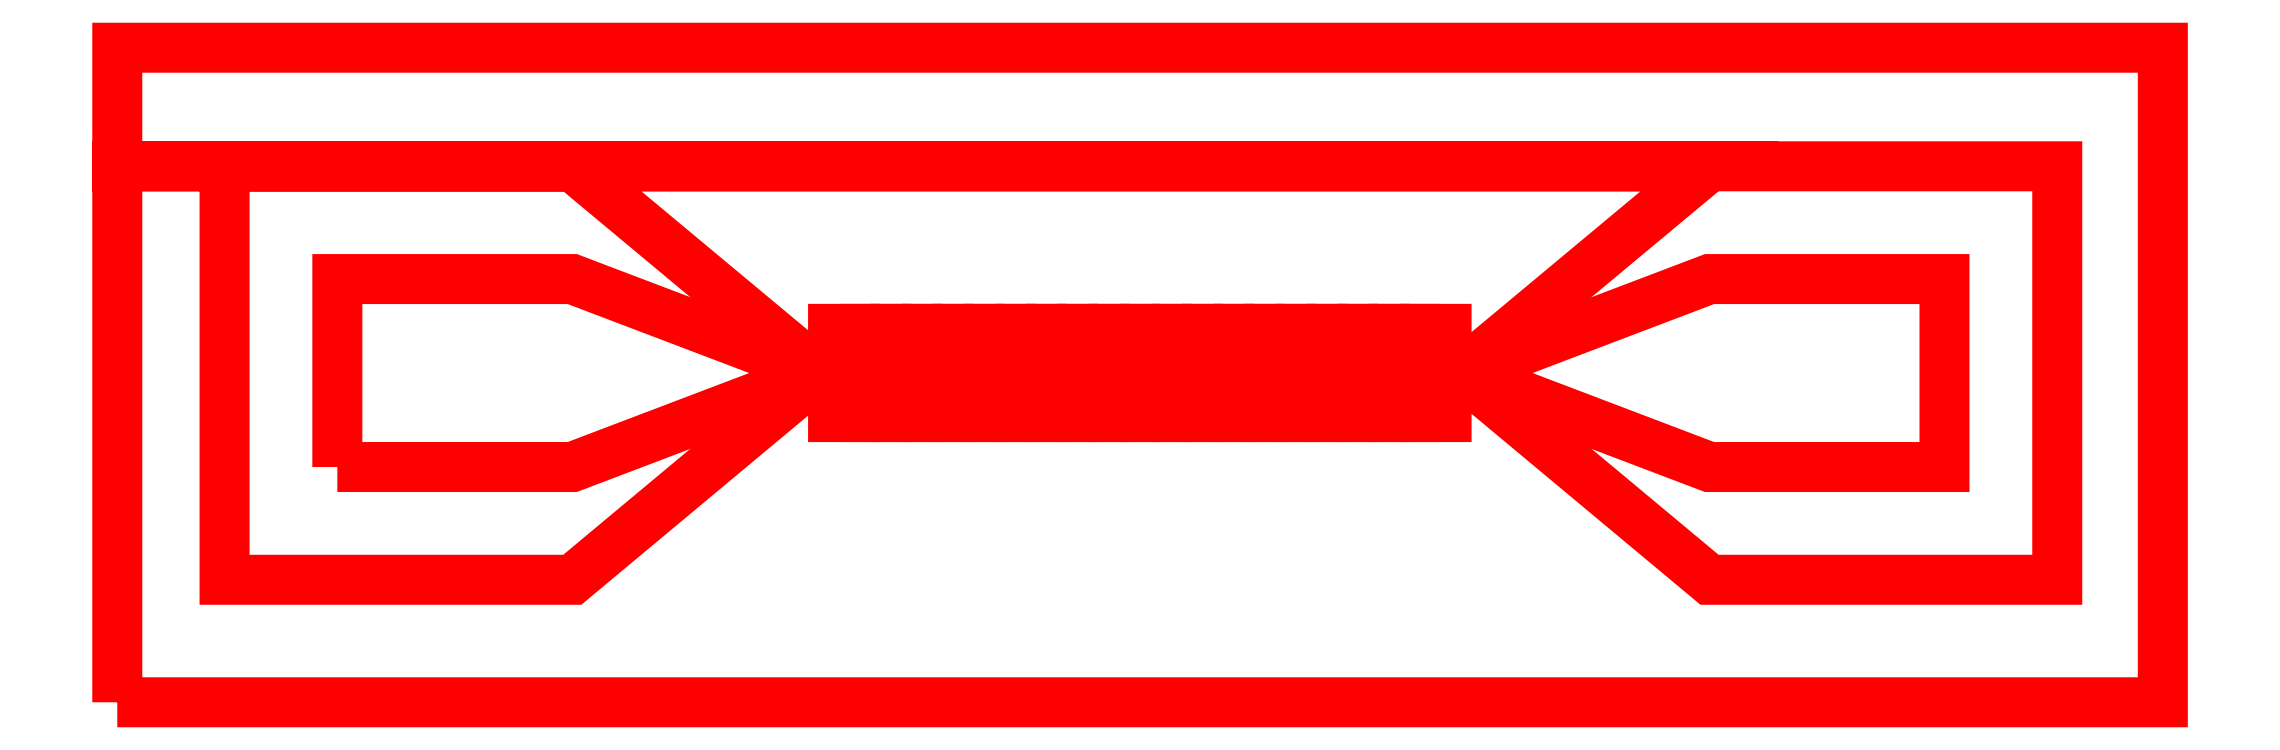
<metadata>
{"format":"dxf","ext":"dxf","renderer":"ezdxf+matplotlib","layout":"modelspace","background":"white","min_lineweight":24,"dpi":150}
</metadata>
<code>
0
SECTION
2
ENTITIES
0
POLYLINE
8
L1D1
70
1
40
0
41
0
66
1
0
VERTEX
8
L1D1
10
-648.8
20
-65.5
0
VERTEX
8
L1D1
10
-648.8
20
134.5
0
VERTEX
8
L1D1
10
-398.8
20
134.5
0
VERTEX
8
L1D1
10
-148.8
20
39.5
0
VERTEX
8
L1D1
10
-114.8
20
39.5
0
VERTEX
8
L1D1
10
-114.8
20
74.83
0
VERTEX
8
L1D1
10
-104.5
20
74.83
0
VERTEX
8
L1D1
10
-104.5
20
39.5
0
VERTEX
8
L1D1
10
-81.33
20
39.5
0
VERTEX
8
L1D1
10
-81.33
20
74.83
0
VERTEX
8
L1D1
10
-71
20
74.83
0
VERTEX
8
L1D1
10
-71
20
39.5
0
VERTEX
8
L1D1
10
-48.67
20
39.5
0
VERTEX
8
L1D1
10
-48.67
20
74.83
0
VERTEX
8
L1D1
10
-38.33
20
74.83
0
VERTEX
8
L1D1
10
-38.33
20
39.5
0
VERTEX
8
L1D1
10
-15.17
20
39.5
0
VERTEX
8
L1D1
10
-15.17
20
74.83
0
VERTEX
8
L1D1
10
-4.833
20
74.83
0
VERTEX
8
L1D1
10
-4.833
20
39.5
0
VERTEX
8
L1D1
10
17.83
20
39.5
0
VERTEX
8
L1D1
10
17.83
20
74.83
0
VERTEX
8
L1D1
10
28.17
20
74.83
0
VERTEX
8
L1D1
10
28.17
20
39.5
0
VERTEX
8
L1D1
10
51.33
20
39.5
0
VERTEX
8
L1D1
10
51.33
20
74.83
0
VERTEX
8
L1D1
10
61.67
20
74.83
0
VERTEX
8
L1D1
10
61.67
20
39.5
0
VERTEX
8
L1D1
10
84
20
39.5
0
VERTEX
8
L1D1
10
84
20
74.83
0
VERTEX
8
L1D1
10
94.33
20
74.83
0
VERTEX
8
L1D1
10
94.33
20
39.5
0
VERTEX
8
L1D1
10
117.5
20
39.5
0
VERTEX
8
L1D1
10
117.5
20
74.83
0
VERTEX
8
L1D1
10
127.8
20
74.83
0
VERTEX
8
L1D1
10
127.8
20
39.5
0
VERTEX
8
L1D1
10
150.5
20
39.5
0
VERTEX
8
L1D1
10
150.5
20
74.83
0
VERTEX
8
L1D1
10
160.8
20
74.83
0
VERTEX
8
L1D1
10
160.8
20
39.5
0
VERTEX
8
L1D1
10
184
20
39.5
0
VERTEX
8
L1D1
10
184
20
74.83
0
VERTEX
8
L1D1
10
194.3
20
74.83
0
VERTEX
8
L1D1
10
194.3
20
39.5
0
VERTEX
8
L1D1
10
216.7
20
39.5
0
VERTEX
8
L1D1
10
216.7
20
74.83
0
VERTEX
8
L1D1
10
227
20
74.83
0
VERTEX
8
L1D1
10
227
20
39.5
0
VERTEX
8
L1D1
10
250.2
20
39.5
0
VERTEX
8
L1D1
10
250.2
20
74.83
0
VERTEX
8
L1D1
10
260.5
20
74.83
0
VERTEX
8
L1D1
10
260.5
20
39.5
0
VERTEX
8
L1D1
10
283.2
20
39.5
0
VERTEX
8
L1D1
10
283.2
20
74.83
0
VERTEX
8
L1D1
10
293.5
20
74.83
0
VERTEX
8
L1D1
10
293.5
20
39.5
0
VERTEX
8
L1D1
10
316.7
20
39.5
0
VERTEX
8
L1D1
10
316.7
20
74.83
0
VERTEX
8
L1D1
10
327
20
74.83
0
VERTEX
8
L1D1
10
327
20
39.5
0
VERTEX
8
L1D1
10
349.3
20
39.5
0
VERTEX
8
L1D1
10
349.3
20
74.83
0
VERTEX
8
L1D1
10
359.7
20
74.83
0
VERTEX
8
L1D1
10
359.7
20
39.5
0
VERTEX
8
L1D1
10
382.8
20
39.5
0
VERTEX
8
L1D1
10
382.8
20
74.83
0
VERTEX
8
L1D1
10
393.2
20
74.83
0
VERTEX
8
L1D1
10
393.2
20
39.5
0
VERTEX
8
L1D1
10
415.8
20
39.5
0
VERTEX
8
L1D1
10
415.8
20
74.83
0
VERTEX
8
L1D1
10
426.2
20
74.83
0
VERTEX
8
L1D1
10
426.2
20
39.5
0
VERTEX
8
L1D1
10
449.3
20
39.5
0
VERTEX
8
L1D1
10
449.3
20
74.83
0
VERTEX
8
L1D1
10
459.7
20
74.83
0
VERTEX
8
L1D1
10
459.7
20
39.5
0
VERTEX
8
L1D1
10
482
20
39.5
0
VERTEX
8
L1D1
10
482
20
74.83
0
VERTEX
8
L1D1
10
492.3
20
74.83
0
VERTEX
8
L1D1
10
492.3
20
39.5
0
VERTEX
8
L1D1
10
515.5
20
39.5
0
VERTEX
8
L1D1
10
515.5
20
74.83
0
VERTEX
8
L1D1
10
525.8
20
74.83
0
VERTEX
8
L1D1
10
525.8
20
39.5
0
VERTEX
8
L1D1
10
561.3
20
39.5
0
VERTEX
8
L1D1
10
811.4
20
134.5
0
VERTEX
8
L1D1
10
1061
20
134.5
0
VERTEX
8
L1D1
10
1061
20
-65.5
0
VERTEX
8
L1D1
10
811.4
20
-65.5
0
VERTEX
8
L1D1
10
561.3
20
29.5
0
VERTEX
8
L1D1
10
525.8
20
29.5
0
VERTEX
8
L1D1
10
525.8
20
-5.833
0
VERTEX
8
L1D1
10
515.5
20
-5.833
0
VERTEX
8
L1D1
10
515.5
20
29.5
0
VERTEX
8
L1D1
10
492.3
20
29.5
0
VERTEX
8
L1D1
10
492.3
20
-5.833
0
VERTEX
8
L1D1
10
482
20
-5.833
0
VERTEX
8
L1D1
10
482
20
29.5
0
VERTEX
8
L1D1
10
459.7
20
29.5
0
VERTEX
8
L1D1
10
459.7
20
-5.833
0
VERTEX
8
L1D1
10
449.3
20
-5.833
0
VERTEX
8
L1D1
10
449.3
20
29.5
0
VERTEX
8
L1D1
10
426.2
20
29.5
0
VERTEX
8
L1D1
10
426.2
20
-5.833
0
VERTEX
8
L1D1
10
415.8
20
-5.833
0
VERTEX
8
L1D1
10
415.8
20
29.5
0
VERTEX
8
L1D1
10
393.2
20
29.5
0
VERTEX
8
L1D1
10
393.2
20
-5.833
0
VERTEX
8
L1D1
10
382.8
20
-5.833
0
VERTEX
8
L1D1
10
382.8
20
29.5
0
VERTEX
8
L1D1
10
359.7
20
29.5
0
VERTEX
8
L1D1
10
359.7
20
-5.833
0
VERTEX
8
L1D1
10
349.3
20
-5.833
0
VERTEX
8
L1D1
10
349.3
20
29.5
0
VERTEX
8
L1D1
10
327
20
29.5
0
VERTEX
8
L1D1
10
327
20
-5.833
0
VERTEX
8
L1D1
10
316.7
20
-5.833
0
VERTEX
8
L1D1
10
316.7
20
29.5
0
VERTEX
8
L1D1
10
293.5
20
29.5
0
VERTEX
8
L1D1
10
293.5
20
-5.833
0
VERTEX
8
L1D1
10
283.2
20
-5.833
0
VERTEX
8
L1D1
10
283.2
20
29.5
0
VERTEX
8
L1D1
10
260.5
20
29.5
0
VERTEX
8
L1D1
10
260.5
20
-5.833
0
VERTEX
8
L1D1
10
250.2
20
-5.833
0
VERTEX
8
L1D1
10
250.2
20
29.5
0
VERTEX
8
L1D1
10
227
20
29.5
0
VERTEX
8
L1D1
10
227
20
-5.833
0
VERTEX
8
L1D1
10
216.7
20
-5.833
0
VERTEX
8
L1D1
10
216.7
20
29.5
0
VERTEX
8
L1D1
10
194.3
20
29.5
0
VERTEX
8
L1D1
10
194.3
20
-5.833
0
VERTEX
8
L1D1
10
184
20
-5.833
0
VERTEX
8
L1D1
10
184
20
29.5
0
VERTEX
8
L1D1
10
160.8
20
29.5
0
VERTEX
8
L1D1
10
160.8
20
-5.833
0
VERTEX
8
L1D1
10
150.5
20
-5.833
0
VERTEX
8
L1D1
10
150.5
20
29.5
0
VERTEX
8
L1D1
10
127.8
20
29.5
0
VERTEX
8
L1D1
10
127.8
20
-5.833
0
VERTEX
8
L1D1
10
117.5
20
-5.833
0
VERTEX
8
L1D1
10
117.5
20
29.5
0
VERTEX
8
L1D1
10
94.33
20
29.5
0
VERTEX
8
L1D1
10
94.33
20
-5.833
0
VERTEX
8
L1D1
10
84
20
-5.833
0
VERTEX
8
L1D1
10
84
20
29.5
0
VERTEX
8
L1D1
10
61.67
20
29.5
0
VERTEX
8
L1D1
10
61.67
20
-5.833
0
VERTEX
8
L1D1
10
51.33
20
-5.833
0
VERTEX
8
L1D1
10
51.33
20
29.5
0
VERTEX
8
L1D1
10
28.17
20
29.5
0
VERTEX
8
L1D1
10
28.17
20
-5.833
0
VERTEX
8
L1D1
10
17.83
20
-5.833
0
VERTEX
8
L1D1
10
17.83
20
29.5
0
VERTEX
8
L1D1
10
-4.833
20
29.5
0
VERTEX
8
L1D1
10
-4.833
20
-5.833
0
VERTEX
8
L1D1
10
-15.17
20
-5.833
0
VERTEX
8
L1D1
10
-15.17
20
29.5
0
VERTEX
8
L1D1
10
-38.33
20
29.5
0
VERTEX
8
L1D1
10
-38.33
20
-5.833
0
VERTEX
8
L1D1
10
-48.67
20
-5.833
0
VERTEX
8
L1D1
10
-48.67
20
29.5
0
VERTEX
8
L1D1
10
-71
20
29.5
0
VERTEX
8
L1D1
10
-71
20
-5.833
0
VERTEX
8
L1D1
10
-81.33
20
-5.833
0
VERTEX
8
L1D1
10
-81.33
20
29.5
0
VERTEX
8
L1D1
10
-104.5
20
29.5
0
VERTEX
8
L1D1
10
-104.5
20
-5.833
0
VERTEX
8
L1D1
10
-114.8
20
-5.833
0
VERTEX
8
L1D1
10
-114.8
20
29.5
0
VERTEX
8
L1D1
10
-148.8
20
29.5
0
VERTEX
8
L1D1
10
-398.8
20
-65.5
0
SEQEND
0
POLYLINE
8
L1D1
70
1
40
0
41
0
66
1
0
VERTEX
8
L1D1
10
-883
20
-315.8
0
VERTEX
8
L1D1
10
-883
20
254.5
0
VERTEX
8
L1D1
10
811.4
20
254.5
0
VERTEX
8
L1D1
10
667.3
20
134.5
0
VERTEX
8
L1D1
10
561.3
20
46.17
0
VERTEX
8
L1D1
10
531.5
20
46.17
0
VERTEX
8
L1D1
10
531.5
20
81.5
0
VERTEX
8
L1D1
10
508.8
20
81.5
0
VERTEX
8
L1D1
10
508.8
20
46.17
0
VERTEX
8
L1D1
10
498.5
20
46.17
0
VERTEX
8
L1D1
10
498.5
20
81.5
0
VERTEX
8
L1D1
10
475.7
20
81.5
0
VERTEX
8
L1D1
10
475.7
20
46.17
0
VERTEX
8
L1D1
10
465.3
20
46.17
0
VERTEX
8
L1D1
10
465.3
20
81.5
0
VERTEX
8
L1D1
10
442.7
20
81.5
0
VERTEX
8
L1D1
10
442.7
20
46.17
0
VERTEX
8
L1D1
10
432.3
20
46.17
0
VERTEX
8
L1D1
10
432.3
20
81.5
0
VERTEX
8
L1D1
10
409.3
20
81.5
0
VERTEX
8
L1D1
10
409.3
20
46.17
0
VERTEX
8
L1D1
10
399
20
46.17
0
VERTEX
8
L1D1
10
399
20
81.5
0
VERTEX
8
L1D1
10
376.3
20
81.5
0
VERTEX
8
L1D1
10
376.3
20
46.17
0
VERTEX
8
L1D1
10
366
20
46.17
0
VERTEX
8
L1D1
10
366
20
81.5
0
VERTEX
8
L1D1
10
343.2
20
81.5
0
VERTEX
8
L1D1
10
343.2
20
46.17
0
VERTEX
8
L1D1
10
332.8
20
46.17
0
VERTEX
8
L1D1
10
332.8
20
81.5
0
VERTEX
8
L1D1
10
310.2
20
81.5
0
VERTEX
8
L1D1
10
310.2
20
46.17
0
VERTEX
8
L1D1
10
299.8
20
46.17
0
VERTEX
8
L1D1
10
299.8
20
81.5
0
VERTEX
8
L1D1
10
276.8
20
81.5
0
VERTEX
8
L1D1
10
276.8
20
46.17
0
VERTEX
8
L1D1
10
266.5
20
46.17
0
VERTEX
8
L1D1
10
266.5
20
81.5
0
VERTEX
8
L1D1
10
243.8
20
81.5
0
VERTEX
8
L1D1
10
243.8
20
46.17
0
VERTEX
8
L1D1
10
233.5
20
46.17
0
VERTEX
8
L1D1
10
233.5
20
81.5
0
VERTEX
8
L1D1
10
210.7
20
81.5
0
VERTEX
8
L1D1
10
210.7
20
46.17
0
VERTEX
8
L1D1
10
200.3
20
46.17
0
VERTEX
8
L1D1
10
200.3
20
81.5
0
VERTEX
8
L1D1
10
177.7
20
81.5
0
VERTEX
8
L1D1
10
177.7
20
46.17
0
VERTEX
8
L1D1
10
167.3
20
46.17
0
VERTEX
8
L1D1
10
167.3
20
81.5
0
VERTEX
8
L1D1
10
144
20
81.5
0
VERTEX
8
L1D1
10
144
20
46.17
0
VERTEX
8
L1D1
10
133.7
20
46.17
0
VERTEX
8
L1D1
10
133.7
20
81.5
0
VERTEX
8
L1D1
10
111
20
81.5
0
VERTEX
8
L1D1
10
111
20
46.17
0
VERTEX
8
L1D1
10
100.7
20
46.17
0
VERTEX
8
L1D1
10
100.7
20
81.5
0
VERTEX
8
L1D1
10
77.83
20
81.5
0
VERTEX
8
L1D1
10
77.83
20
46.17
0
VERTEX
8
L1D1
10
67.5
20
46.17
0
VERTEX
8
L1D1
10
67.5
20
81.5
0
VERTEX
8
L1D1
10
44.83
20
81.5
0
VERTEX
8
L1D1
10
44.83
20
46.17
0
VERTEX
8
L1D1
10
34.5
20
46.17
0
VERTEX
8
L1D1
10
34.5
20
81.5
0
VERTEX
8
L1D1
10
11.5
20
81.5
0
VERTEX
8
L1D1
10
11.5
20
46.17
0
VERTEX
8
L1D1
10
1.167
20
46.17
0
VERTEX
8
L1D1
10
1.167
20
81.5
0
VERTEX
8
L1D1
10
-21.5
20
81.5
0
VERTEX
8
L1D1
10
-21.5
20
46.17
0
VERTEX
8
L1D1
10
-31.83
20
46.17
0
VERTEX
8
L1D1
10
-31.83
20
81.5
0
VERTEX
8
L1D1
10
-54.67
20
81.5
0
VERTEX
8
L1D1
10
-54.67
20
46.17
0
VERTEX
8
L1D1
10
-65
20
46.17
0
VERTEX
8
L1D1
10
-65
20
81.5
0
VERTEX
8
L1D1
10
-87.67
20
81.5
0
VERTEX
8
L1D1
10
-87.67
20
46.17
0
VERTEX
8
L1D1
10
-98
20
46.17
0
VERTEX
8
L1D1
10
-98
20
81.5
0
VERTEX
8
L1D1
10
-121.3
20
81.5
0
VERTEX
8
L1D1
10
-121.3
20
46.17
0
VERTEX
8
L1D1
10
-148.8
20
46.17
0
VERTEX
8
L1D1
10
-398.8
20
254.5
0
VERTEX
8
L1D1
10
-768.8
20
254.5
0
VERTEX
8
L1D1
10
-768.8
20
-185.5
0
VERTEX
8
L1D1
10
-398.8
20
-185.5
0
VERTEX
8
L1D1
10
-148.8
20
23
0
VERTEX
8
L1D1
10
-121.3
20
23
0
VERTEX
8
L1D1
10
-121.3
20
-12.33
0
VERTEX
8
L1D1
10
-98
20
-12.33
0
VERTEX
8
L1D1
10
-98
20
23
0
VERTEX
8
L1D1
10
-87.67
20
23
0
VERTEX
8
L1D1
10
-87.67
20
-12.33
0
VERTEX
8
L1D1
10
-65
20
-12.33
0
VERTEX
8
L1D1
10
-65
20
23
0
VERTEX
8
L1D1
10
-54.67
20
23
0
VERTEX
8
L1D1
10
-54.67
20
-12.33
0
VERTEX
8
L1D1
10
-31.83
20
-12.33
0
VERTEX
8
L1D1
10
-31.83
20
23
0
VERTEX
8
L1D1
10
-21.5
20
23
0
VERTEX
8
L1D1
10
-21.5
20
-12.33
0
VERTEX
8
L1D1
10
1.167
20
-12.33
0
VERTEX
8
L1D1
10
1.167
20
23
0
VERTEX
8
L1D1
10
11.5
20
23
0
VERTEX
8
L1D1
10
11.5
20
-12.33
0
VERTEX
8
L1D1
10
34.5
20
-12.33
0
VERTEX
8
L1D1
10
34.5
20
23
0
VERTEX
8
L1D1
10
44.83
20
23
0
VERTEX
8
L1D1
10
44.83
20
-12.33
0
VERTEX
8
L1D1
10
67.5
20
-12.33
0
VERTEX
8
L1D1
10
67.5
20
23
0
VERTEX
8
L1D1
10
77.83
20
23
0
VERTEX
8
L1D1
10
77.83
20
-12.33
0
VERTEX
8
L1D1
10
100.7
20
-12.33
0
VERTEX
8
L1D1
10
100.7
20
23
0
VERTEX
8
L1D1
10
111
20
23
0
VERTEX
8
L1D1
10
111
20
-12.33
0
VERTEX
8
L1D1
10
133.7
20
-12.33
0
VERTEX
8
L1D1
10
133.7
20
23
0
VERTEX
8
L1D1
10
144
20
23
0
VERTEX
8
L1D1
10
144
20
-12.33
0
VERTEX
8
L1D1
10
167.3
20
-12.33
0
VERTEX
8
L1D1
10
167.3
20
23
0
VERTEX
8
L1D1
10
177.7
20
23
0
VERTEX
8
L1D1
10
177.7
20
-12.33
0
VERTEX
8
L1D1
10
200.3
20
-12.33
0
VERTEX
8
L1D1
10
200.3
20
23
0
VERTEX
8
L1D1
10
210.7
20
23
0
VERTEX
8
L1D1
10
210.7
20
-12.33
0
VERTEX
8
L1D1
10
233.5
20
-12.33
0
VERTEX
8
L1D1
10
233.5
20
23
0
VERTEX
8
L1D1
10
243.8
20
23
0
VERTEX
8
L1D1
10
243.8
20
-12.33
0
VERTEX
8
L1D1
10
266.5
20
-12.33
0
VERTEX
8
L1D1
10
266.5
20
23
0
VERTEX
8
L1D1
10
276.8
20
23
0
VERTEX
8
L1D1
10
276.8
20
-12.33
0
VERTEX
8
L1D1
10
299.8
20
-12.33
0
VERTEX
8
L1D1
10
299.8
20
23
0
VERTEX
8
L1D1
10
310.2
20
23
0
VERTEX
8
L1D1
10
310.2
20
-12.33
0
VERTEX
8
L1D1
10
332.8
20
-12.33
0
VERTEX
8
L1D1
10
332.8
20
23
0
VERTEX
8
L1D1
10
343.2
20
23
0
VERTEX
8
L1D1
10
343.2
20
-12.33
0
VERTEX
8
L1D1
10
366
20
-12.33
0
VERTEX
8
L1D1
10
366
20
23
0
VERTEX
8
L1D1
10
376.3
20
23
0
VERTEX
8
L1D1
10
376.3
20
-12.33
0
VERTEX
8
L1D1
10
399
20
-12.33
0
VERTEX
8
L1D1
10
399
20
23
0
VERTEX
8
L1D1
10
409.3
20
23
0
VERTEX
8
L1D1
10
409.3
20
-12.33
0
VERTEX
8
L1D1
10
432.3
20
-12.33
0
VERTEX
8
L1D1
10
432.3
20
23
0
VERTEX
8
L1D1
10
442.7
20
23
0
VERTEX
8
L1D1
10
442.7
20
-12.33
0
VERTEX
8
L1D1
10
465.3
20
-12.33
0
VERTEX
8
L1D1
10
465.3
20
23
0
VERTEX
8
L1D1
10
475.7
20
23
0
VERTEX
8
L1D1
10
475.7
20
-12.33
0
VERTEX
8
L1D1
10
498.5
20
-12.33
0
VERTEX
8
L1D1
10
498.5
20
23
0
VERTEX
8
L1D1
10
508.8
20
23
0
VERTEX
8
L1D1
10
508.8
20
-12.33
0
VERTEX
8
L1D1
10
531.5
20
-12.33
0
VERTEX
8
L1D1
10
531.5
20
23
0
VERTEX
8
L1D1
10
561.3
20
23
0
VERTEX
8
L1D1
10
811.4
20
-185.5
0
VERTEX
8
L1D1
10
1181
20
-185.5
0
VERTEX
8
L1D1
10
1181
20
254.5
0
VERTEX
8
L1D1
10
-883
20
254.5
0
VERTEX
8
L1D1
10
-883
20
380.7
0
VERTEX
8
L1D1
10
1294
20
380.7
0
VERTEX
8
L1D1
10
1294
20
-315.8
0
SEQEND
0
ENDSEC
0
EOF

</code>
